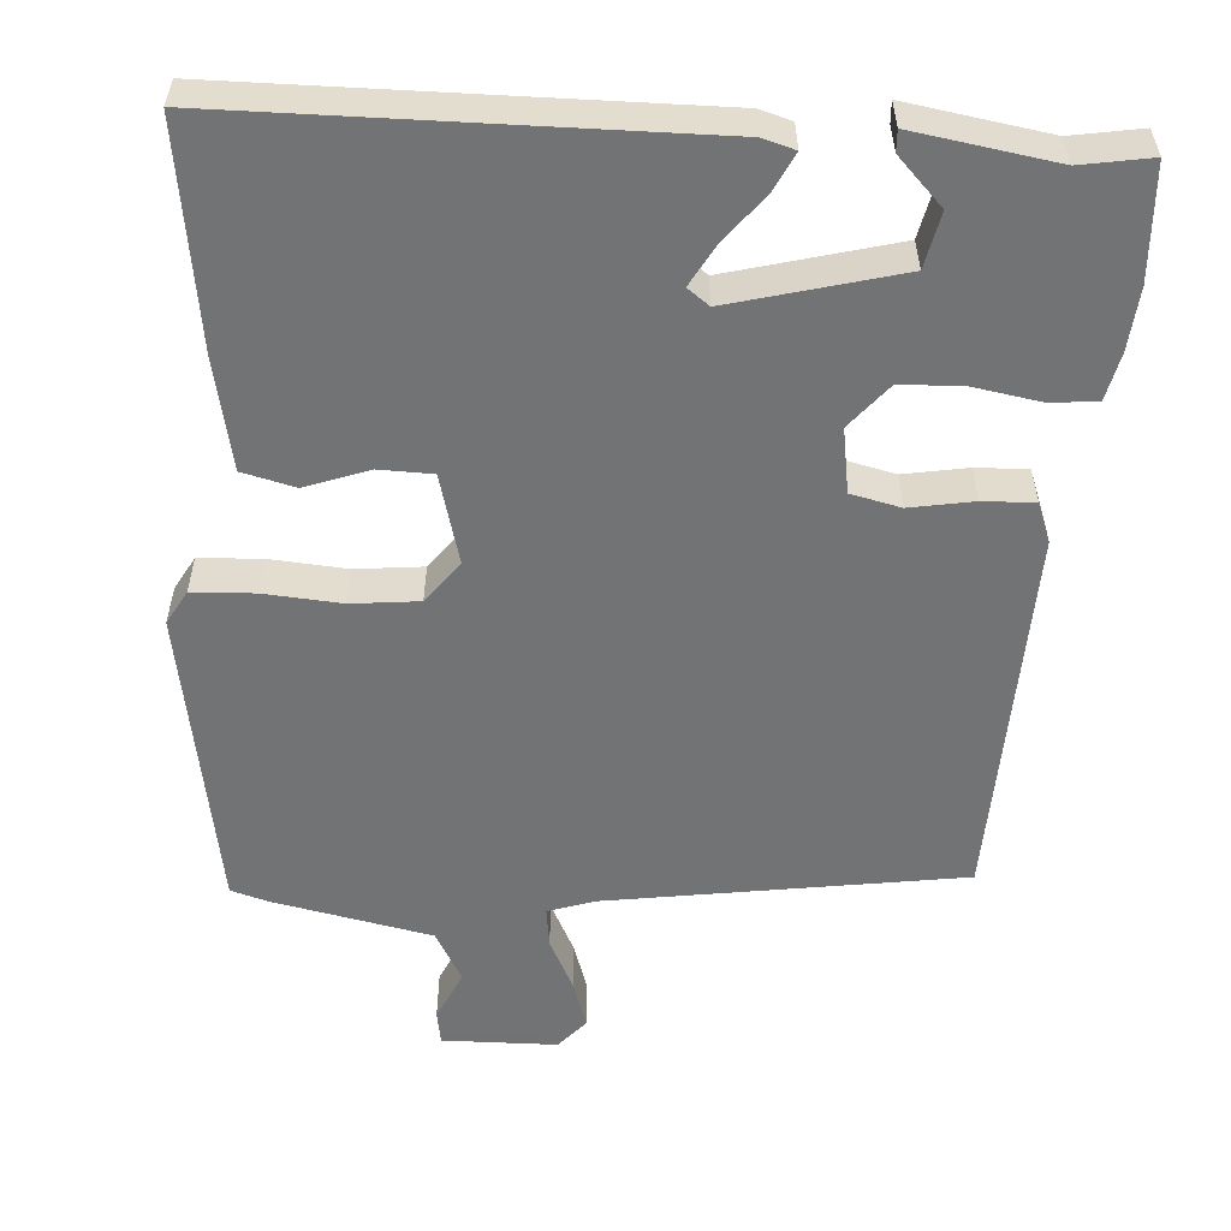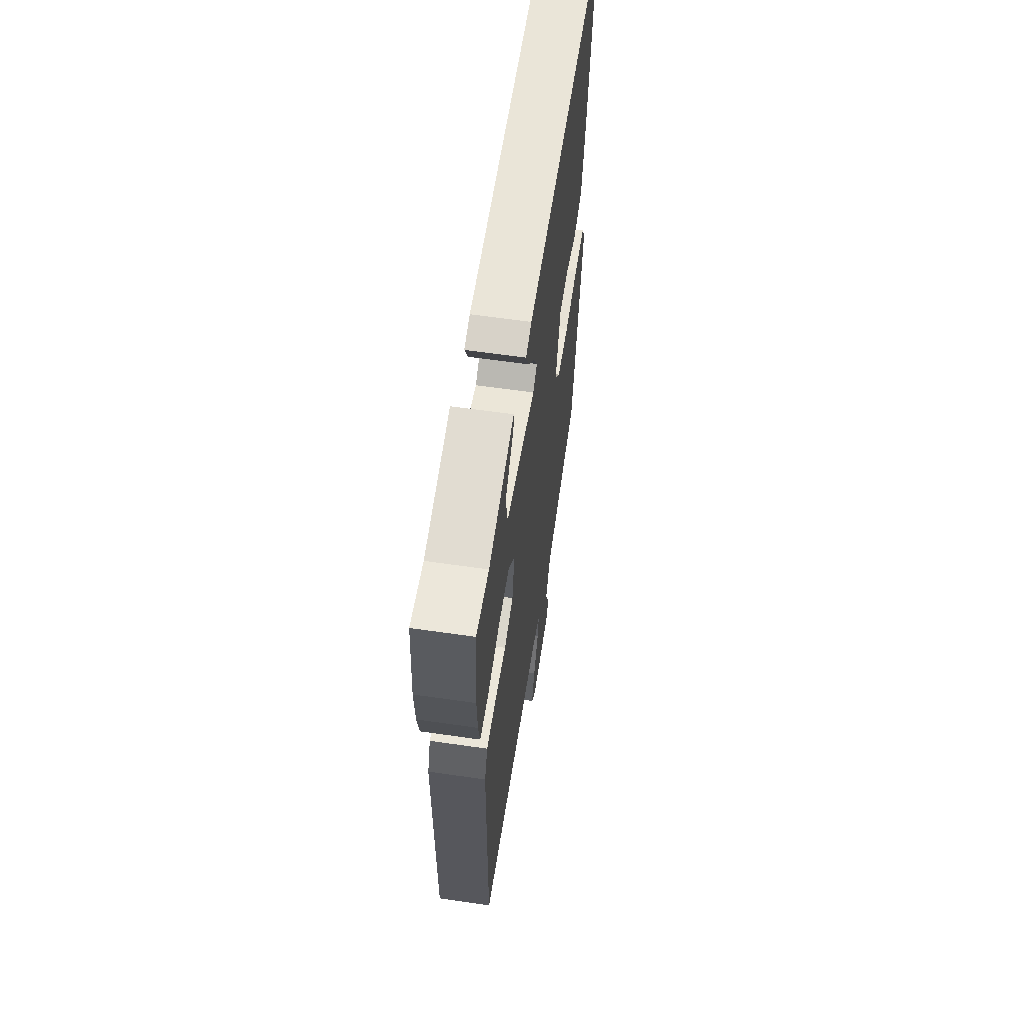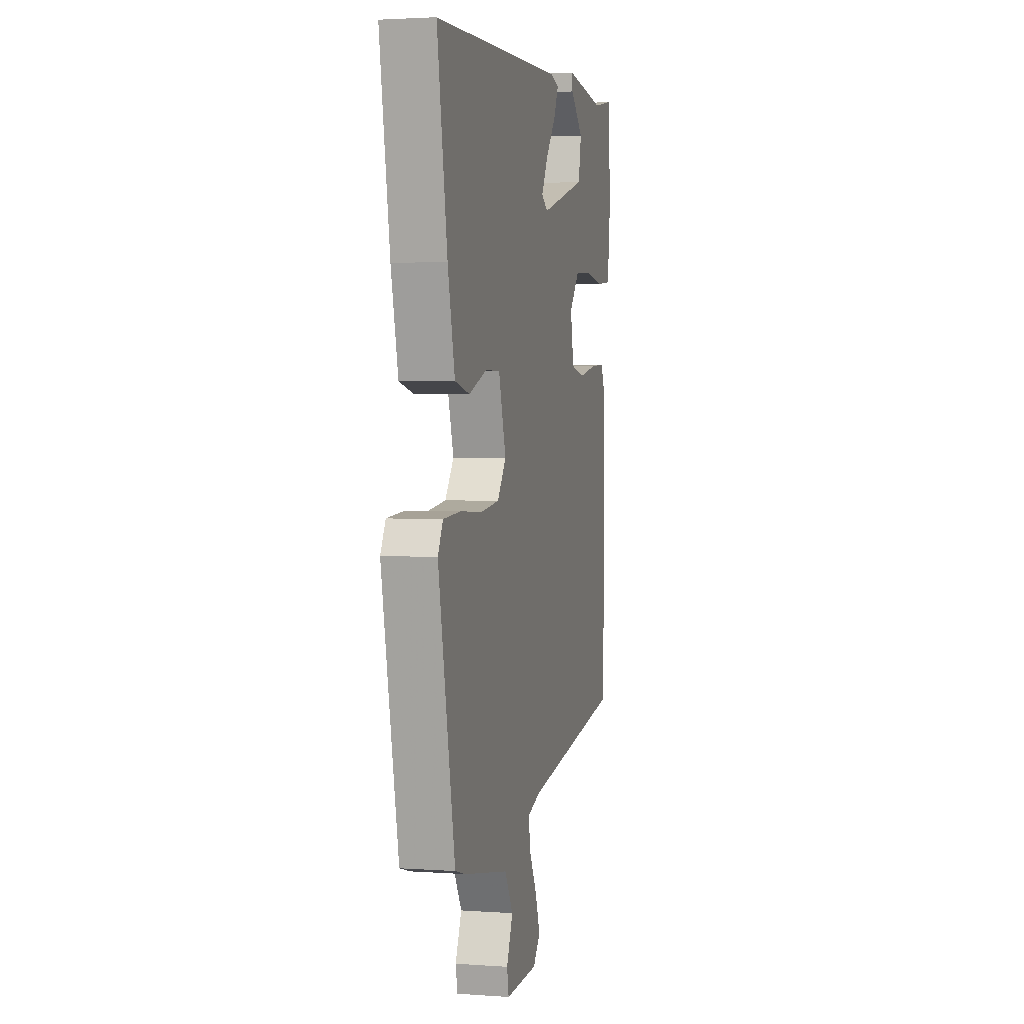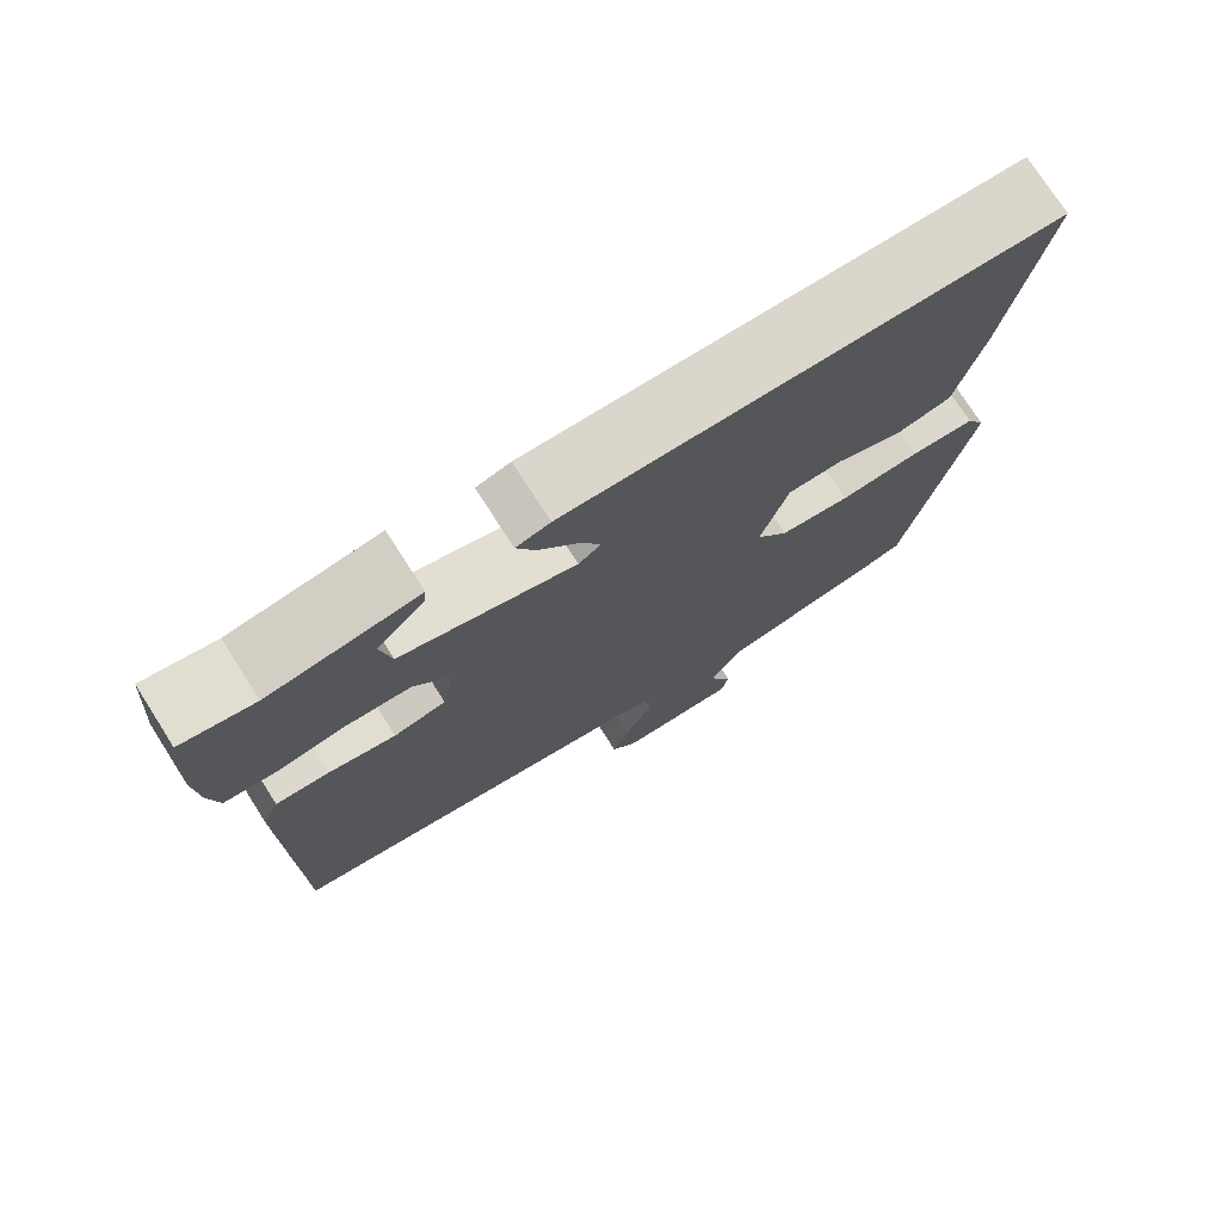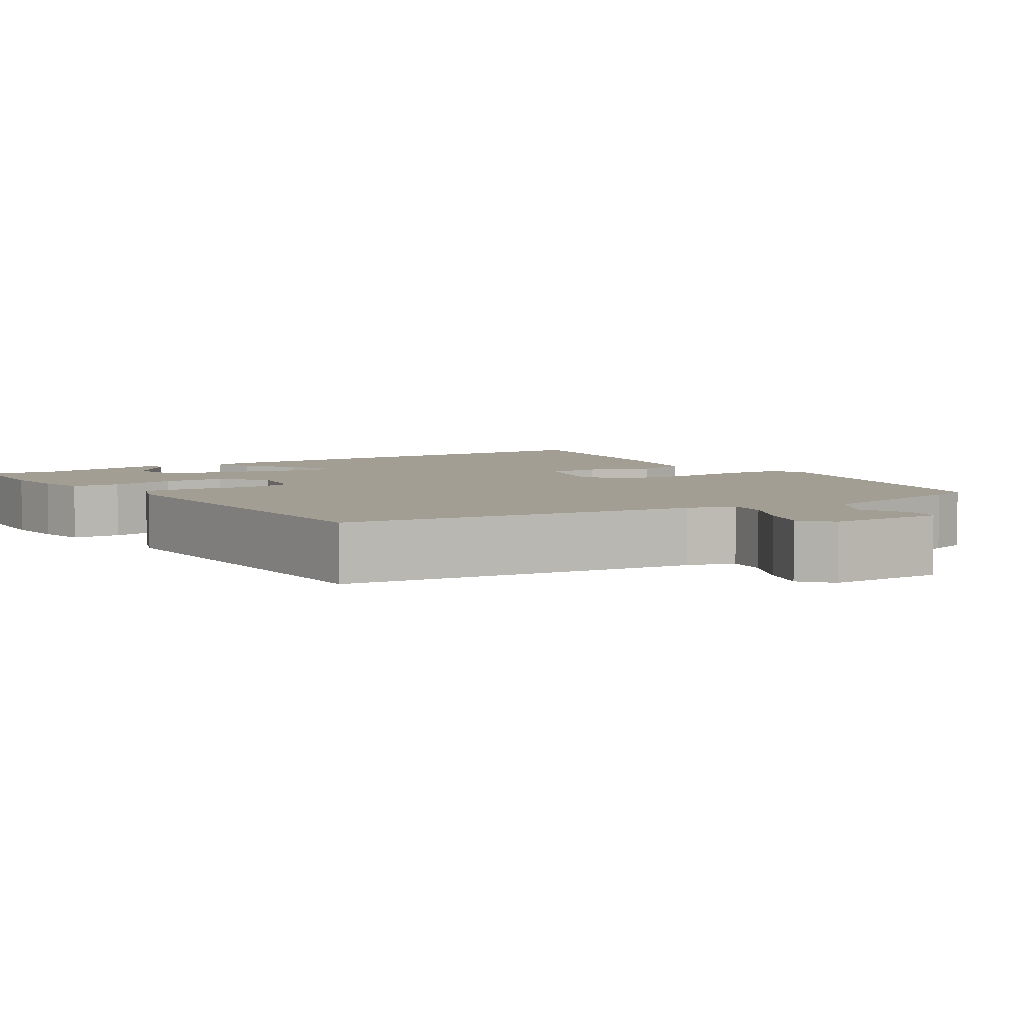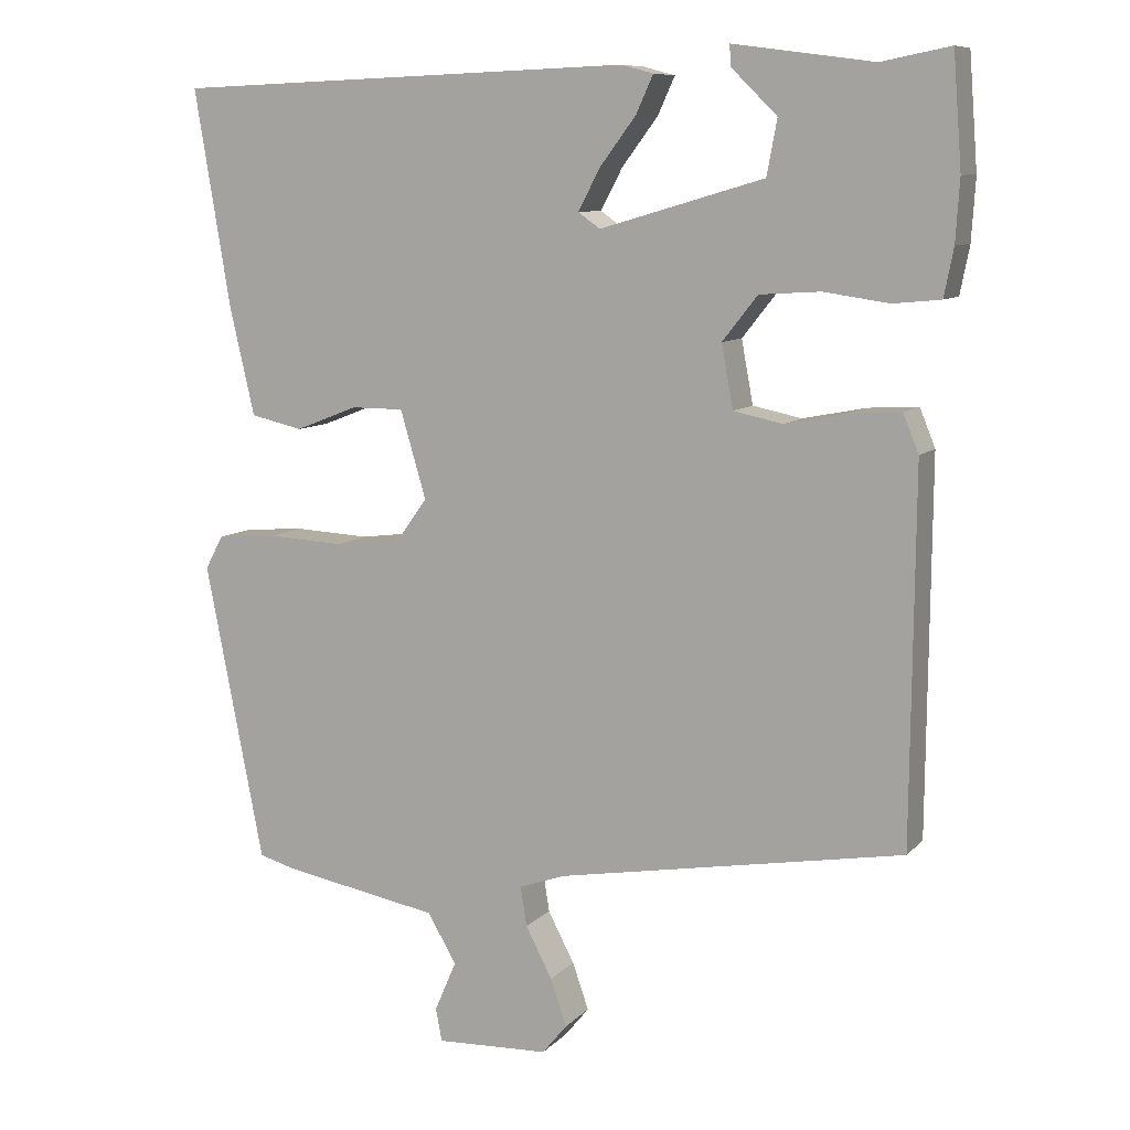
<metadata>
{"format":"obj","ext":"obj","renderer":"f3d","projection":"perspective","resolution":1024,"background":"white","views":[{"elev":-55.7,"azim":-5.2,"up":"+Y"},{"elev":61.2,"azim":98.4,"up":"+Z"},{"elev":2.4,"azim":-76.1,"up":"+Z"},{"elev":75.1,"azim":147.4,"up":"+Z"},{"elev":5.2,"azim":145.1,"up":"+Y"},{"elev":9.2,"azim":23.8,"up":"+Z"}]}
</metadata>
<code>
v 0.497 0.07 0.536
v 0.508 0.07 0.393
v 0.503 0.07 0.314
v 0.491 0.07 0.253
v 0.43 0.07 0.247
v 0.347 0.07 0.259
v 0.269 0.07 0.254
v 0.224 0.07 0.197
v 0.239 0.07 0.116
v 0.302 0.07 0.103
v 0.382 0.07 0.119
v 0.447 0.07 0.123
v 0.467 0.07 0.074
v 0.463 0.07 -0.402
v 0.019 0.07 -0.48
v -0.04 0.07 -0.501
v -0.032 0.07 -0.552
v 0.002 0.07 -0.617
v 0.023 0.07 -0.677
v -0.009 0.07 -0.716
v -0.154 0.07 -0.722
v -0.162 0.07 -0.68
v -0.134 0.07 -0.615
v -0.171 0.07 -0.552
v -0.372 0.07 -0.516
v -0.419 0.07 -0.503
v -0.494 0.07 -0.121
v -0.471 0.07 -0.078
v -0.393 0.07 -0.072
v -0.295 0.07 -0.077
v -0.21 0.07 -0.066
v -0.171 0.07 -0.012
v -0.204 0.07 0.1
v -0.271 0.07 0.1
v -0.351 0.07 0.069
v -0.418 0.07 0.084
v -0.45 0.07 0.223
v -0.496 0.07 0.5
v 0.094 0.07 0.521
v 0.135 0.07 0.51
v 0.113 0.07 0.462
v 0.067 0.07 0.401
v 0.039 0.07 0.348
v 0.067 0.07 0.328
v 0.277 0.07 0.389
v 0.29 0.07 0.459
v 0.232 0.07 0.516
v 0.23 0.07 0.543
v 0.409 0.07 0.519
v 0.497 0 0.536
v 0.508 0 0.393
v 0.503 0 0.314
v 0.491 0 0.253
v 0.43 0 0.247
v 0.347 0 0.259
v 0.269 0 0.254
v 0.224 0 0.197
v 0.239 0 0.116
v 0.302 0 0.103
v 0.382 0 0.119
v 0.447 0 0.123
v 0.467 0 0.074
v 0.463 0 -0.402
v 0.019 0 -0.48
v -0.04 0 -0.501
v -0.032 0 -0.552
v 0.002 0 -0.617
v 0.023 0 -0.677
v -0.009 0 -0.716
v -0.154 0 -0.722
v -0.162 0 -0.68
v -0.134 0 -0.615
v -0.171 0 -0.552
v -0.372 0 -0.516
v -0.419 0 -0.503
v -0.494 0 -0.121
v -0.471 0 -0.078
v -0.393 0 -0.072
v -0.295 0 -0.077
v -0.21 0 -0.066
v -0.171 0 -0.012
v -0.204 0 0.1
v -0.271 0 0.1
v -0.351 0 0.069
v -0.418 0 0.084
v -0.45 0 0.223
v -0.496 0 0.5
v 0.094 0 0.521
v 0.135 0 0.51
v 0.113 0 0.462
v 0.067 0 0.401
v 0.039 0 0.348
v 0.067 0 0.328
v 0.277 0 0.389
v 0.29 0 0.459
v 0.232 0 0.516
v 0.23 0 0.543
v 0.409 0 0.519
f 46 47 48 49
f 4 5 6
f 3 4 6
f 2 3 6
f 1 2 6
f 49 1 6
f 46 49 6
f 45 46 6
f 44 45 6 7
f 40 41 42
f 39 40 42
f 38 39 42
f 37 38 42
f 36 37 42
f 35 36 42
f 34 35 42
f 33 34 42 43
f 32 33 43 44
f 28 29 30
f 27 28 30
f 26 27 30
f 25 26 30
f 24 25 30
f 23 24 30 31
f 21 22 23
f 20 21 23
f 19 20 23
f 18 19 23
f 17 18 23
f 23 31 32
f 17 23 32
f 16 17 32
f 13 14 15
f 12 13 15
f 11 12 15
f 10 11 15
f 15 16 32
f 10 15 32
f 9 10 32
f 32 44 7 8
f 8 9 32
f 98 97 96 95
f 55 54 53
f 55 53 52
f 55 52 51
f 55 51 50
f 55 50 98
f 55 98 95
f 55 95 94
f 56 55 94 93
f 91 90 89
f 91 89 88
f 91 88 87
f 91 87 86
f 91 86 85
f 91 85 84
f 91 84 83
f 92 91 83 82
f 93 92 82 81
f 79 78 77
f 79 77 76
f 79 76 75
f 79 75 74
f 79 74 73
f 80 79 73 72
f 72 71 70
f 72 70 69
f 72 69 68
f 72 68 67
f 72 67 66
f 81 80 72
f 81 72 66
f 81 66 65
f 64 63 62
f 64 62 61
f 64 61 60
f 64 60 59
f 81 65 64
f 81 64 59
f 81 59 58
f 57 56 93 81
f 81 58 57
f 1 50 51 2
f 2 51 52 3
f 3 52 53 4
f 4 53 54 5
f 5 54 55 6
f 6 55 56 7
f 7 56 57 8
f 8 57 58 9
f 9 58 59 10
f 10 59 60 11
f 11 60 61 12
f 12 61 62 13
f 13 62 63 14
f 14 63 64 15
f 15 64 65 16
f 16 65 66 17
f 17 66 67 18
f 18 67 68 19
f 19 68 69 20
f 20 69 70 21
f 21 70 71 22
f 22 71 72 23
f 23 72 73 24
f 24 73 74 25
f 25 74 75 26
f 26 75 76 27
f 27 76 77 28
f 28 77 78 29
f 29 78 79 30
f 30 79 80 31
f 31 80 81 32
f 32 81 82 33
f 33 82 83 34
f 34 83 84 35
f 35 84 85 36
f 36 85 86 37
f 37 86 87 38
f 38 87 88 39
f 39 88 89 40
f 40 89 90 41
f 41 90 91 42
f 42 91 92 43
f 43 92 93 44
f 44 93 94 45
f 45 94 95 46
f 46 95 96 47
f 47 96 97 48
f 48 97 98 49
f 49 98 50 1

</code>
